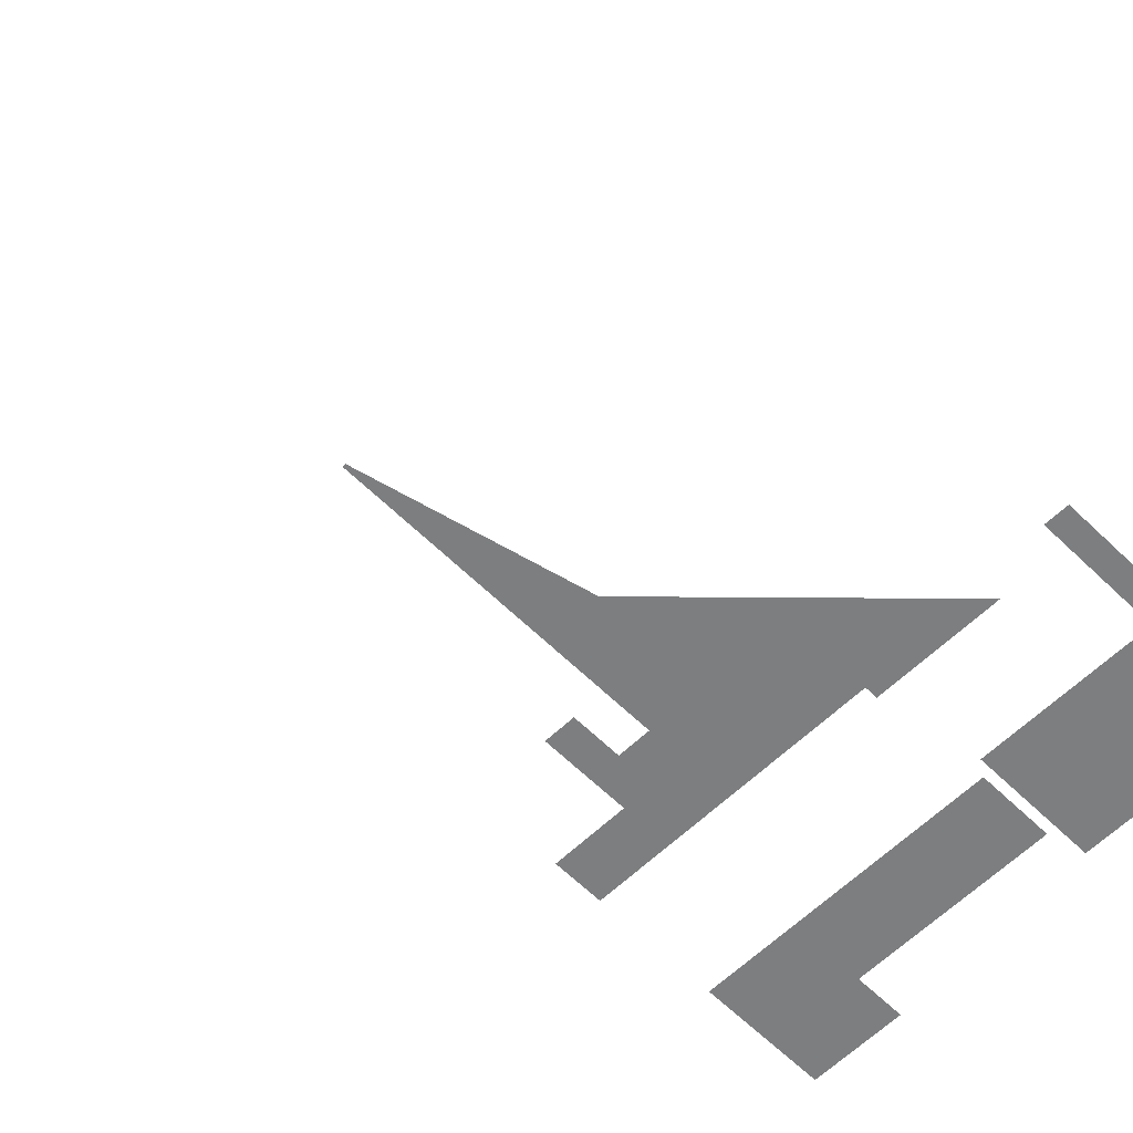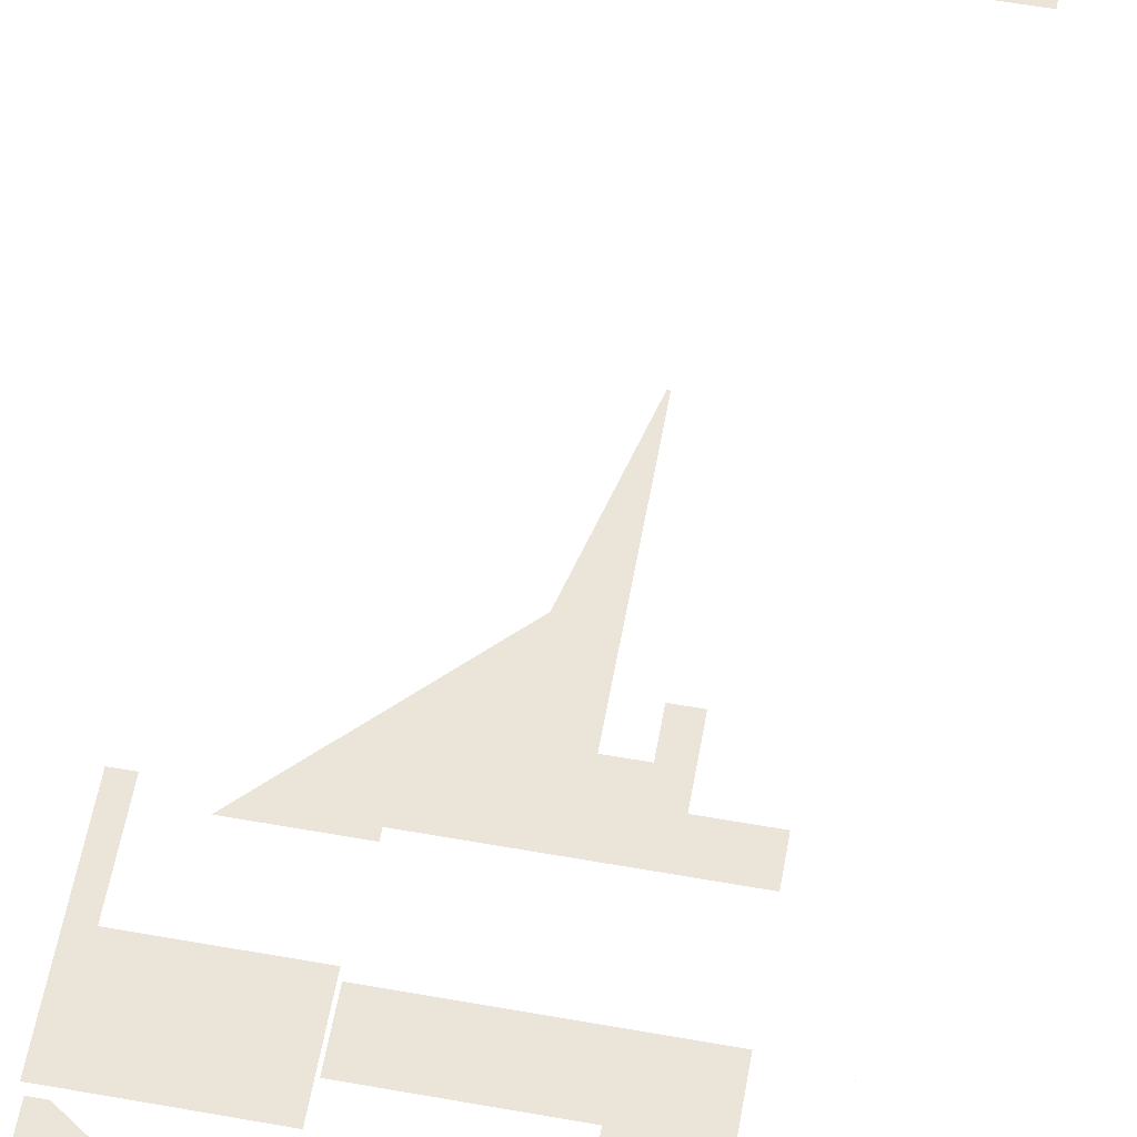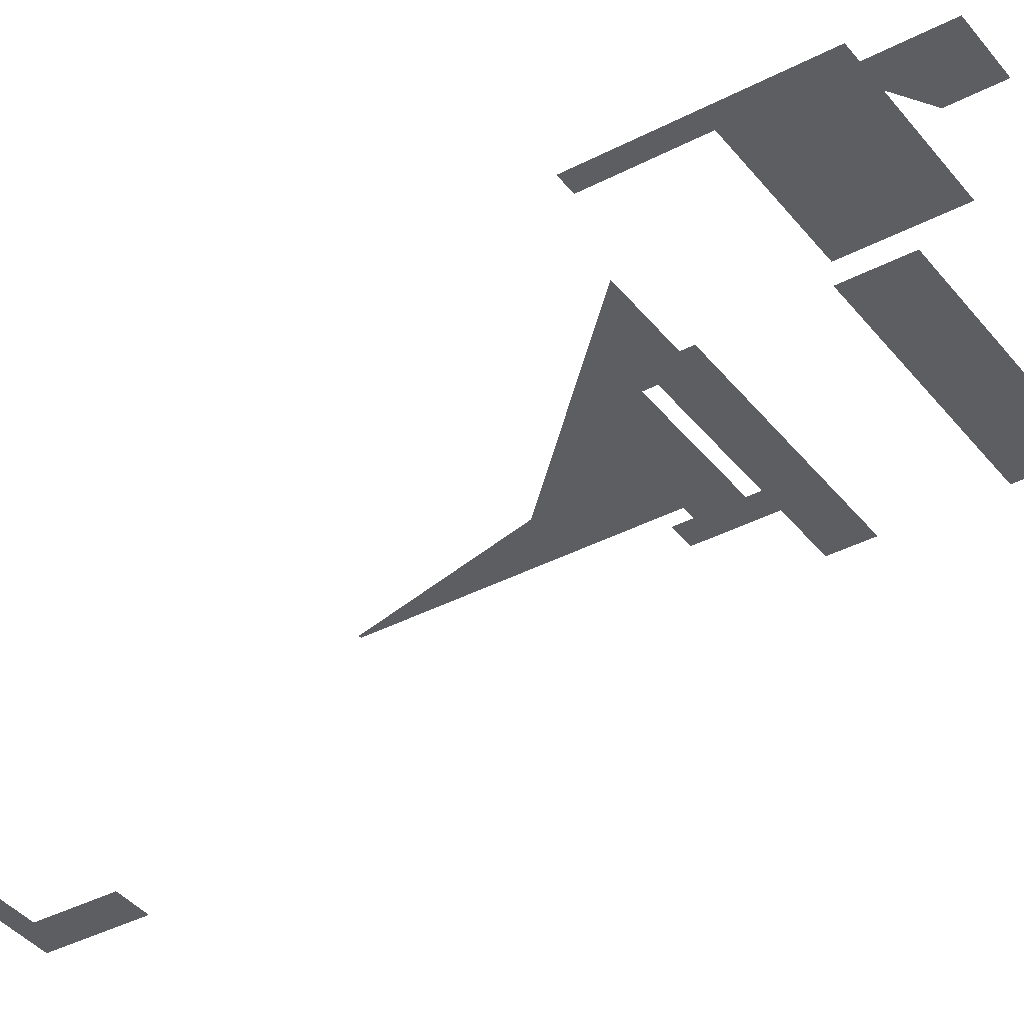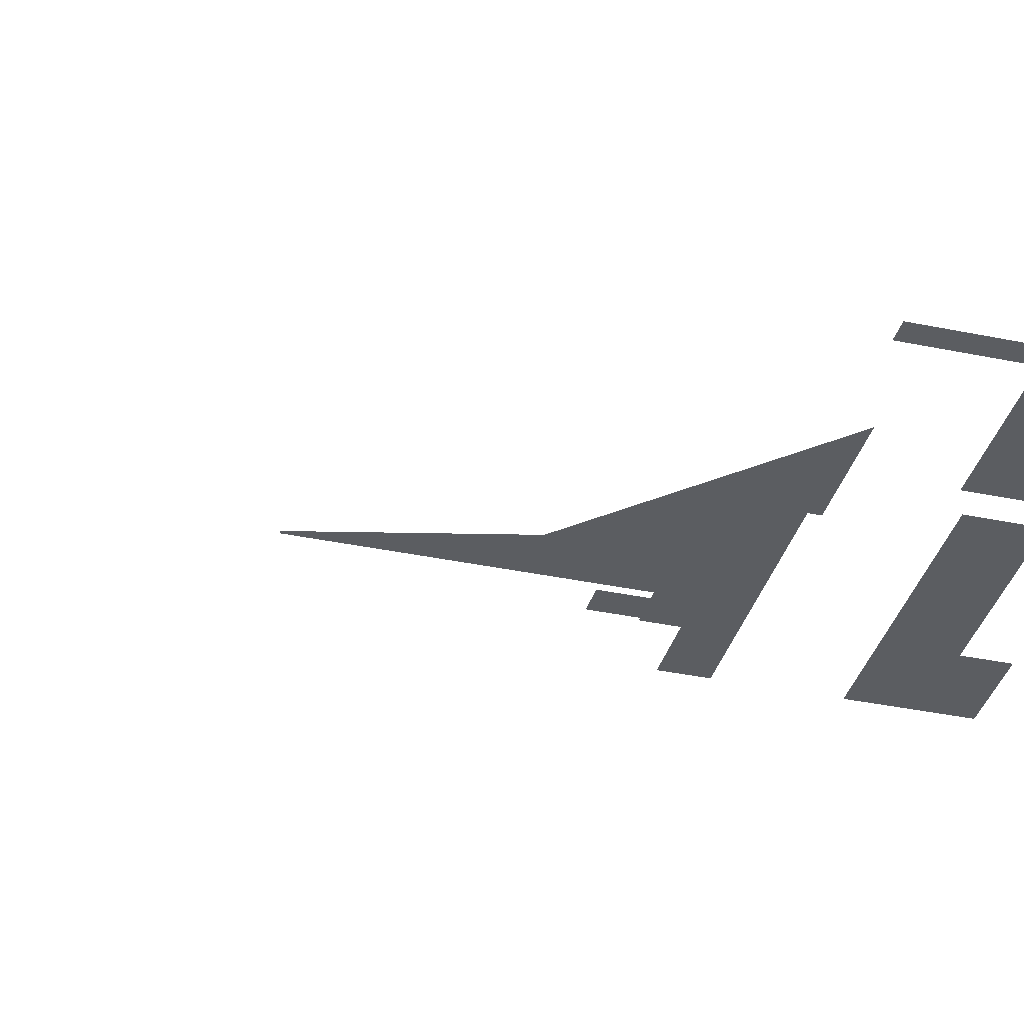
<metadata>
{"format":"obj","ext":"obj","renderer":"f3d","projection":"perspective","resolution":1024,"background":"white","views":[{"elev":-59.3,"azim":-135.4,"up":"+Y"},{"elev":59.4,"azim":10.3,"up":"+Y"},{"elev":-38.4,"azim":-56.4,"up":"+Y"},{"elev":-35.7,"azim":-105.5,"up":"+Y"}]}
</metadata>
<code>
v -4160 0 -4608
v -4160 0 -5120
v -4160 0 -5376
v -5632 0 -4608
v -4160 0 -4608
v -4160 0 -5376
v -6400 0 -4608
v -5632 0 -4608
v -4160 0 -5376
v -4736 0 -6272
v -6400 0 -4608
v -4160 0 -5376
v -4160 0 -6272
v -4736 0 -6272
v -4160 0 -5376
v -3712 0 -4608
v -3712 0 -5120
v -4160 0 -5120
v -4160 0 -4608
v -3712 0 -4608
v -4160 0 -5120
v -6400 0 -4608
v -6656 0 -4352
v -6400 0 -4352
v -5632 0 -4608
v -6400 0 -4608
v -6400 0 -4352
v -5632 0 -4352
v -5632 0 -4608
v -6400 0 -4352
v -4194 0 -8440
v -4736 0 -6272
v -4160 0 -6272
v -4184 0 -8440
v -4194 0 -8440
v -4160 0 -6272
v -4160 0 -8440
v -4184 0 -8440
v -4160 0 -6272
v -4192 0 -8448
v -4194 0 -8440
v -4184 0 -8440
v -5632 256 -4608
v -5632 256 -4352
v -3117 256 -4352
v -3712 256 -4608
v -5632 256 -4608
v -3117 256 -4352
v -3392 256 -4608
v -3712 256 -4608
v -3117 256 -4352
v -3117 256 -4608
v -3392 256 -4608
v -3117 256 -4352
v -3712 256 -5504
v -3712 256 -4608
v -3392 256 -4608
v -3392 256 -5504
v -3712 256 -5504
v -3392 256 -4608
v -3117 256 -4608
v -3117 256 -4352
v -3008 256 -4352
v -2624 256 -4608
v -3117 256 -4608
v -3008 256 -4352
v -2624 256 -4352
v -2624 256 -4608
v -3008 256 -4352
v -1608 0 -1.387e+04
v -1608 0 -1.407e+04
v -1856 0 -1.382e+04
v -1650 0 -1.382e+04
v -1608 0 -1.387e+04
v -1856 0 -1.382e+04
v -1650 0 -1.382e+04
v -1856 0 -1.382e+04
v -2112 0 -1.382e+04
v -2112 0 -1.336e+04
v -1650 0 -1.382e+04
v -2112 0 -1.382e+04
v -1600 0 -1.408e+04
v -1608 0 -1.407e+04
v -1608 0 -1.387e+04
v -1600 0 -1.28e+04
v -1600 0 -1.408e+04
v -1608 0 -1.387e+04
v -1608 0 -1.281e+04
v -1600 0 -1.28e+04
v -1608 0 -1.387e+04
v -1608 0 -1.387e+04
v -1650 0 -1.382e+04
v -2112 0 -1.336e+04
v -1608 0 -1.281e+04
v -1608 0 -1.387e+04
v -2112 0 -1.336e+04
v -2112 0 -1.281e+04
v -1608 0 -1.281e+04
v -2112 0 -1.336e+04
v -1600 0 -1.408e+04
v -2112 0 -1.408e+04
v -2112 0 -1.382e+04
v -1608 0 -1.407e+04
v -1600 0 -1.408e+04
v -2112 0 -1.382e+04
v -1856 0 -1.382e+04
v -1608 0 -1.407e+04
v -2112 0 -1.382e+04
v -1608 0 -1.281e+04
v -2112 0 -1.281e+04
v -2112 0 -1.28e+04
v -1600 0 -1.28e+04
v -1608 0 -1.281e+04
v -2112 0 -1.28e+04
v -4160 0 -1.408e+04
v -4160 0 -1.382e+04
v -2112 0 -1.382e+04
v -2112 0 -1.408e+04
v -4160 0 -1.408e+04
v -2112 0 -1.382e+04
v -3008 256 -2816
v -3008 256 -1664
v -2624 256 -1664
v -2624 256 -2816
v -3008 256 -2816
v -2624 256 -1664
v -2624 256 -4352
v -3008 256 -4352
v -3008 256 -4096
v -2624 256 -4096
v -2624 256 -4352
v -3008 256 -4096
v -3008 256 -1536
v -2624 256 -1536
v -2624 256 -1664
v -3008 256 -1664
v -3008 256 -1536
v -2624 256 -1664
v -6400 0 -4096
v -6400 0 -4352
v -6656 0 -4352
v -6912 0 -4096
v -6400 0 -4096
v -6656 0 -4352
v -7680 512 -2816
v -7680 512 -1536
v -6400 512 -1536
v -7424 512 -2816
v -7680 512 -2816
v -6400 512 -1536
v -6400 512 -2816
v -7424 512 -2816
v -6400 512 -1536
v -7680 512 -4096
v -7680 512 -2816
v -7424 512 -2816
v -7424 512 -4096
v -7680 512 -4096
v -7424 512 -2816
v -7488 256 -1536
v -7680 256 -1536
v -7680 256 -608
v -6912 256 -1152
v -7488 256 -1536
v -7680 256 -608
v -6912 256 -576
v -6912 256 -1152
v -7680 256 -608
v -7680 256 -576
v -6912 256 -576
v -7680 256 -608
v -3584 256 -1536
v -3008 256 -1536
v -3008 256 -1664
v -3584 256 -2048
v -3584 256 -1536
v -3008 256 -1664
v -3584 256 -2816
v -3584 256 -2048
v -3008 256 -1664
v -3008 256 -2816
v -3584 256 -2816
v -3008 256 -1664
v -5632 256 -4352
v -5632 256 -4096
v -3008 256 -4096
v -3117 256 -4352
v -5632 256 -4352
v -3008 256 -4096
v -3008 256 -4352
v -3117 256 -4352
v -3008 256 -4096
v -3584 256 -2048
v -3584 256 -2816
v -5632 256 -2816
v -5632 256 -2048
v -3584 256 -2048
v -5632 256 -2816
v -6400 512 -2816
v -6400 512 -1536
v -5632 512 -1536
v -5632 512 -2816
v -6400 512 -2816
v -5632 512 -1536
v -5632 0 -4096
v -5632 0 -4352
v -6400 0 -4352
v -6400 0 -4096
v -5632 0 -4096
v -6400 0 -4352
v -7680 256 -32
v -7680 256 1024
v -6912 256 512
v -7680 256 -64
v -7680 256 -32
v -6912 256 512
v -6912 256 -64
v -7680 256 -64
v -6912 256 512
v -1864 0 -2816
v -1856 0 -2816
v -1864 0 -2824
f 1 2 3
f 4 5 6
f 7 8 9
f 10 11 12
f 13 14 15
f 16 17 18
f 19 20 21
f 22 23 24
f 25 26 27
f 28 29 30
f 31 32 33
f 34 35 36
f 37 38 39
f 40 41 42
f 43 44 45
f 46 47 48
f 49 50 51
f 52 53 54
f 55 56 57
f 58 59 60
f 61 62 63
f 64 65 66
f 67 68 69
f 70 71 72
f 73 74 75
f 76 77 78
f 79 80 81
f 82 83 84
f 85 86 87
f 88 89 90
f 91 92 93
f 94 95 96
f 97 98 99
f 100 101 102
f 103 104 105
f 106 107 108
f 109 110 111
f 112 113 114
f 115 116 117
f 118 119 120
f 121 122 123
f 124 125 126
f 127 128 129
f 130 131 132
f 133 134 135
f 136 137 138
f 139 140 141
f 142 143 144
f 145 146 147
f 148 149 150
f 151 152 153
f 154 155 156
f 157 158 159
f 160 161 162
f 163 164 165
f 166 167 168
f 169 170 171
f 172 173 174
f 175 176 177
f 178 179 180
f 181 182 183
f 184 185 186
f 187 188 189
f 190 191 192
f 193 194 195
f 196 197 198
f 199 200 201
f 202 203 204
f 205 206 207
f 208 209 210
f 211 212 213
f 214 215 216
f 217 218 219
f 220 221 222

</code>
